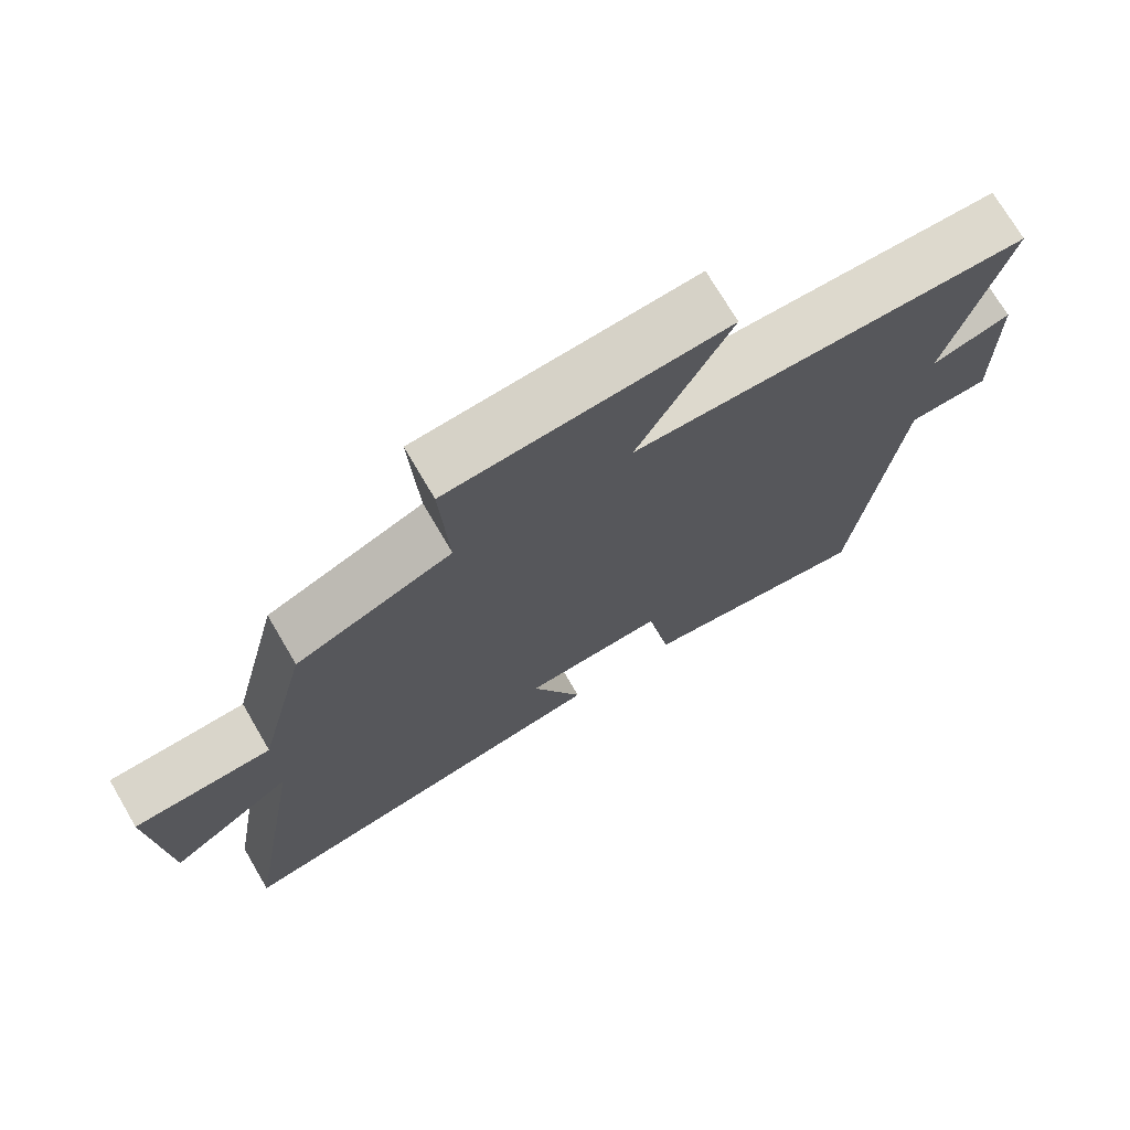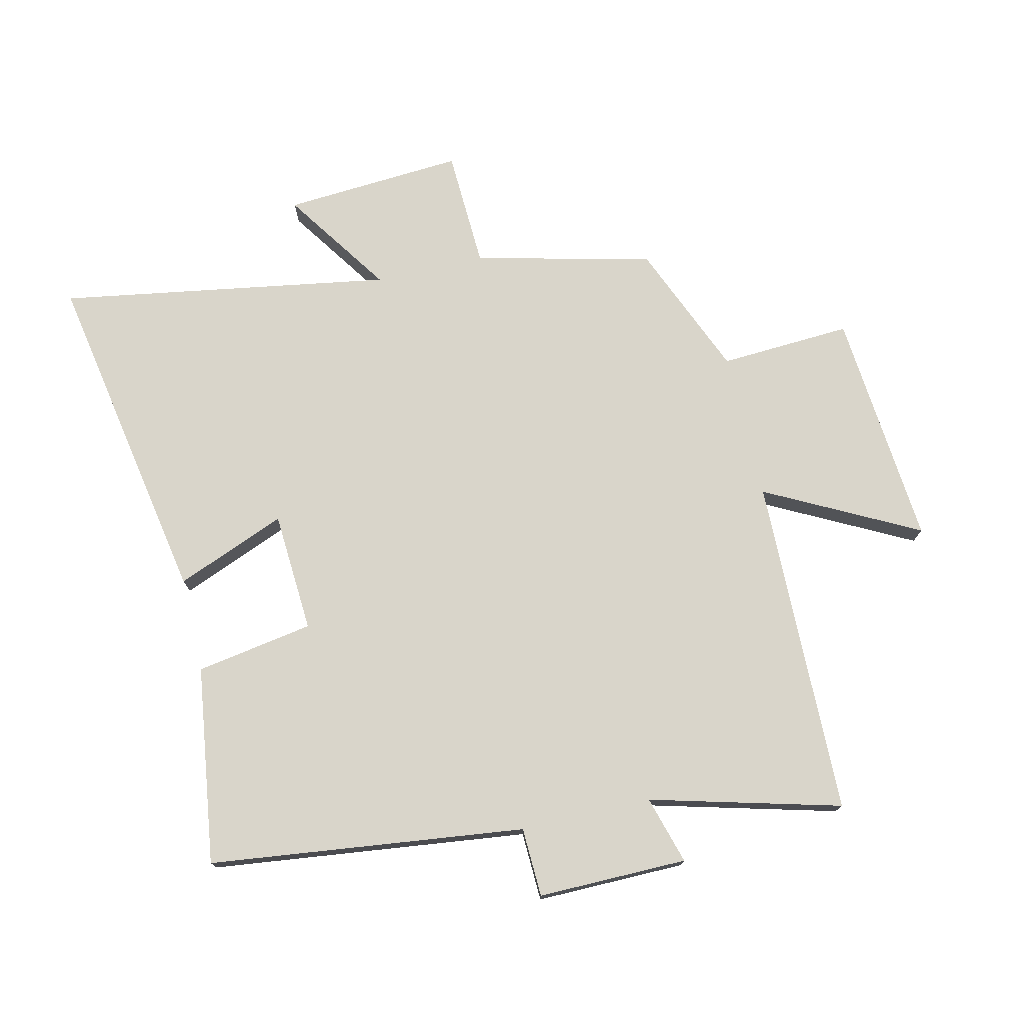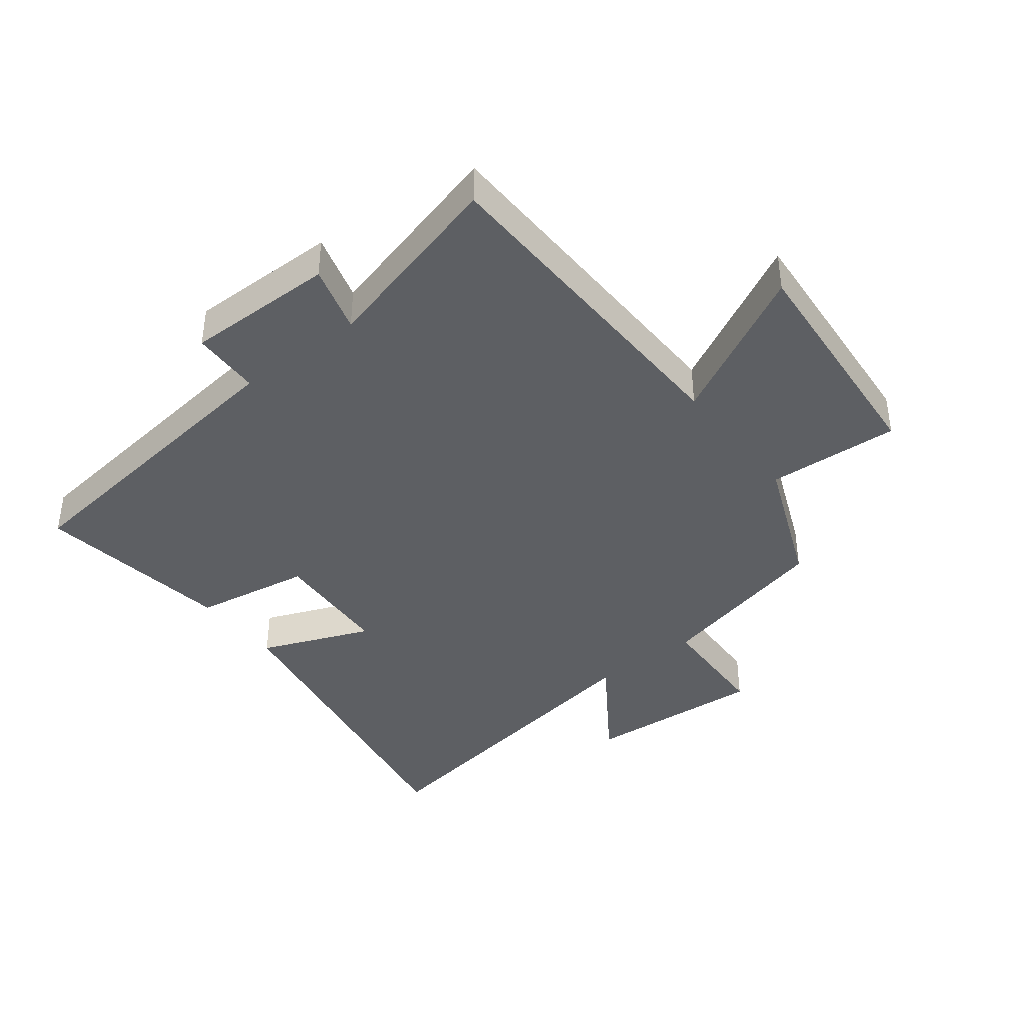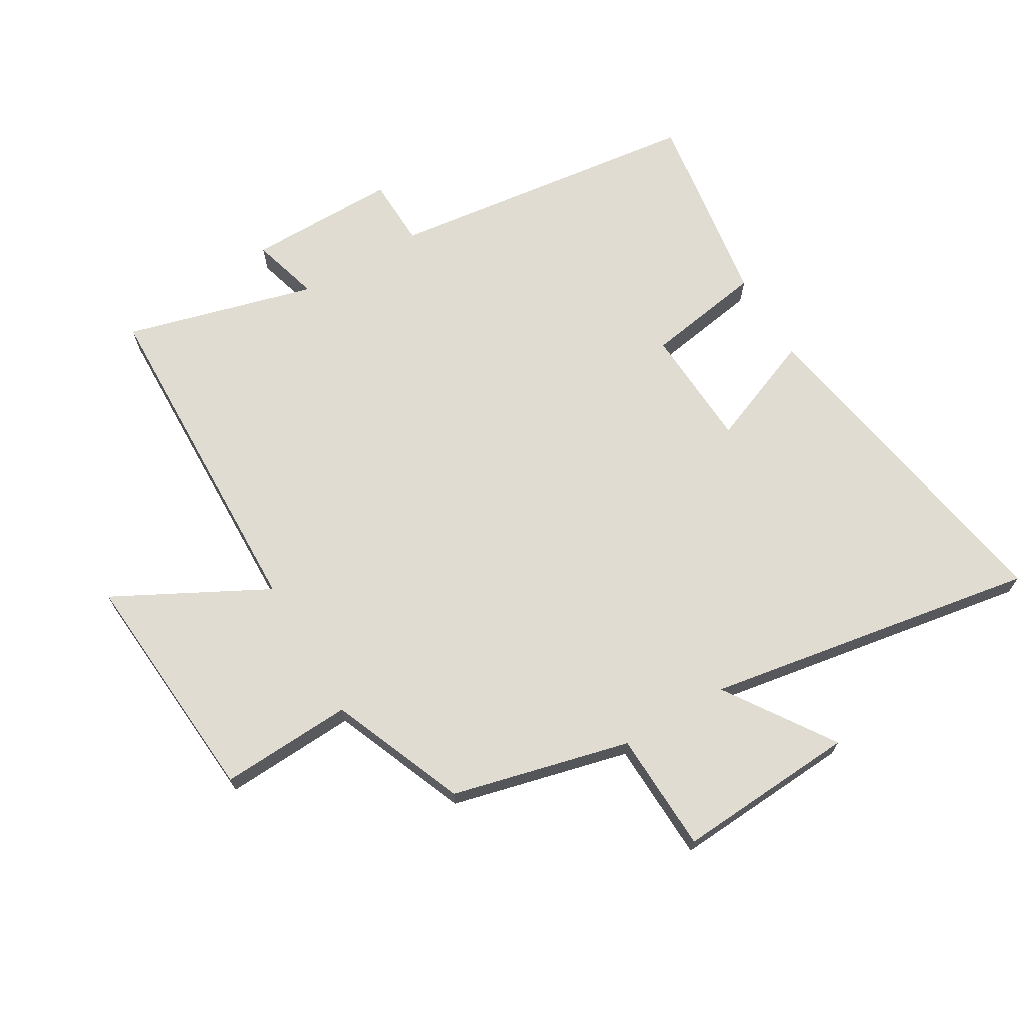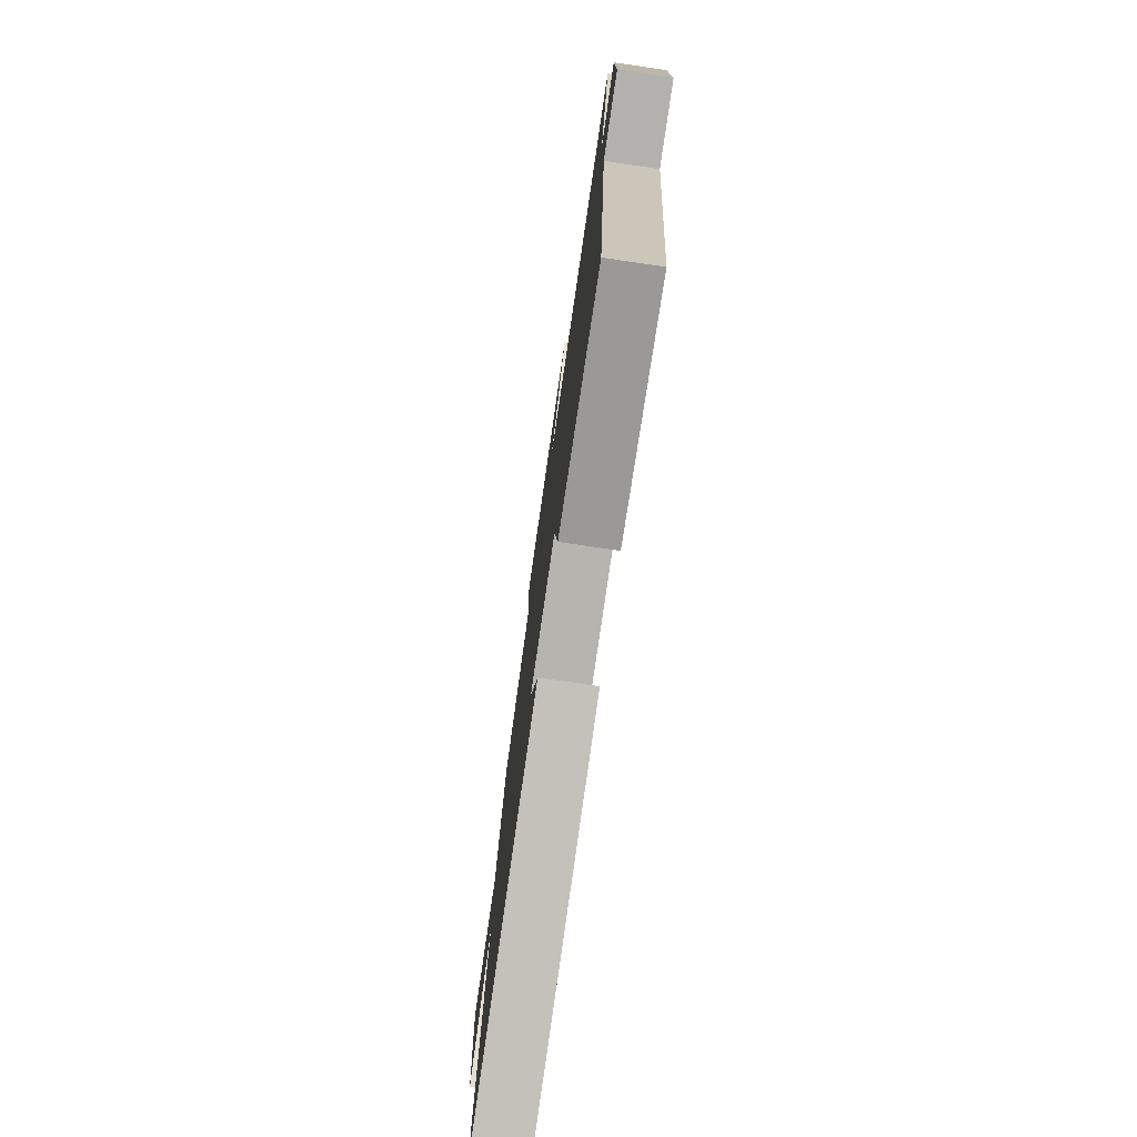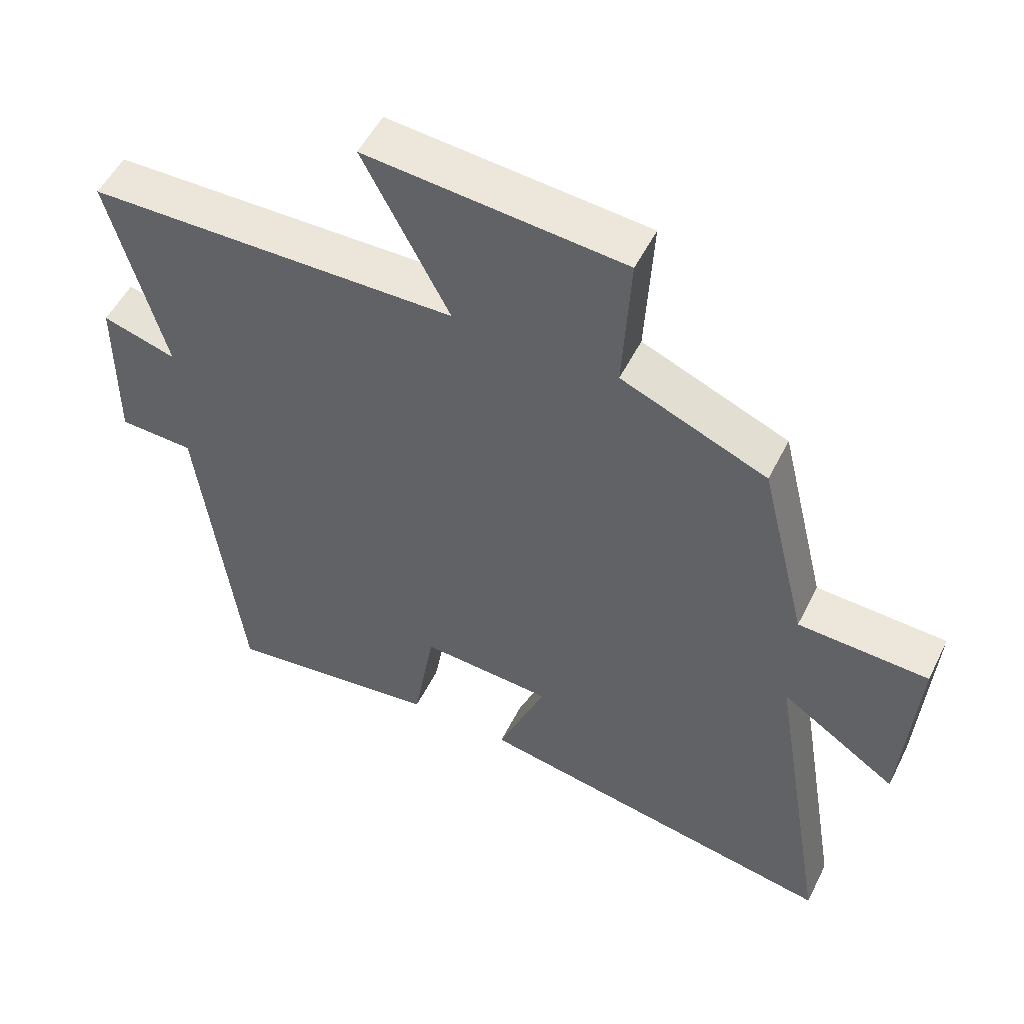
<metadata>
{"format":"obj","ext":"obj","renderer":"f3d","projection":"perspective","resolution":1024,"background":"white","views":[{"elev":72.8,"azim":149.6,"up":"+Z"},{"elev":74.6,"azim":-103.1,"up":"+Y"},{"elev":-39.9,"azim":-52.1,"up":"+Y"},{"elev":69.0,"azim":59.7,"up":"+Y"},{"elev":-77.1,"azim":-98.3,"up":"+Z"},{"elev":52.6,"azim":26.1,"up":"+Z"}]}
</metadata>
<code>
v 0.43 0.07 0.41
v 0.5 0.07 0.122
v 0.694 0.07 0.114
v 0.674 0.07 -0.178
v 0.5 0.07 -0.06
v 0.589 0.07 -0.599
v 0.039 0.07 -0.5
v 0.111 0.07 -0.322
v -0.085 0.07 -0.31
v -0.117 0.07 -0.5
v -0.438 0.07 -0.545
v -0.5 0.07 -0.034
v -0.612 0.07 -0.03
v -0.61 0.07 0.212
v -0.5 0.07 0.18
v -0.582 0.07 0.488
v -0.031 0.07 0.5
v -0.159 0.07 0.746
v 0.225 0.07 0.714
v 0.213 0.07 0.5
v 0.43 0 0.41
v 0.5 0 0.122
v 0.694 0 0.114
v 0.674 0 -0.178
v 0.5 0 -0.06
v 0.589 0 -0.599
v 0.039 0 -0.5
v 0.111 0 -0.322
v -0.085 0 -0.31
v -0.117 0 -0.5
v -0.438 0 -0.545
v -0.5 0 -0.034
v -0.612 0 -0.03
v -0.61 0 0.212
v -0.5 0 0.18
v -0.582 0 0.488
v -0.031 0 0.5
v -0.159 0 0.746
v 0.225 0 0.714
v 0.213 0 0.5
f 17 18 19 20
f 15 16 17 20
f 15 20 1 2
f 12 13 14 15
f 12 15 2
f 9 10 11 12
f 8 9 12 2
f 5 6 7 8
f 5 8 2 3
f 3 4 5
f 40 39 38 37
f 40 37 36 35
f 22 21 40 35
f 35 34 33 32
f 22 35 32
f 32 31 30 29
f 22 32 29 28
f 28 27 26 25
f 23 22 28 25
f 25 24 23
f 1 21 22 2
f 2 22 23 3
f 3 23 24 4
f 4 24 25 5
f 5 25 26 6
f 6 26 27 7
f 7 27 28 8
f 8 28 29 9
f 9 29 30 10
f 10 30 31 11
f 11 31 32 12
f 12 32 33 13
f 13 33 34 14
f 14 34 35 15
f 15 35 36 16
f 16 36 37 17
f 17 37 38 18
f 18 38 39 19
f 19 39 40 20
f 20 40 21 1

</code>
